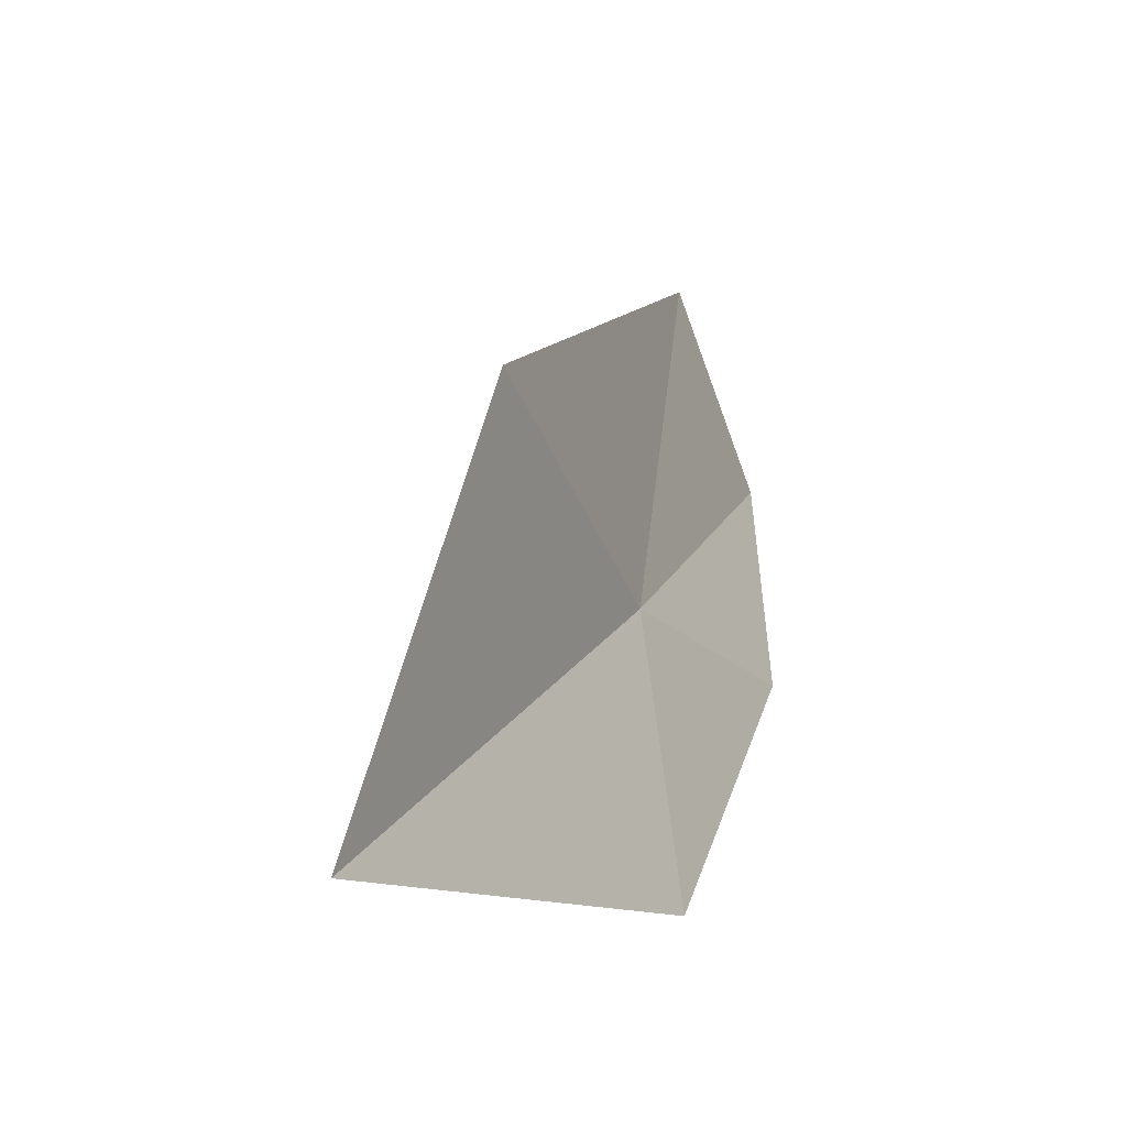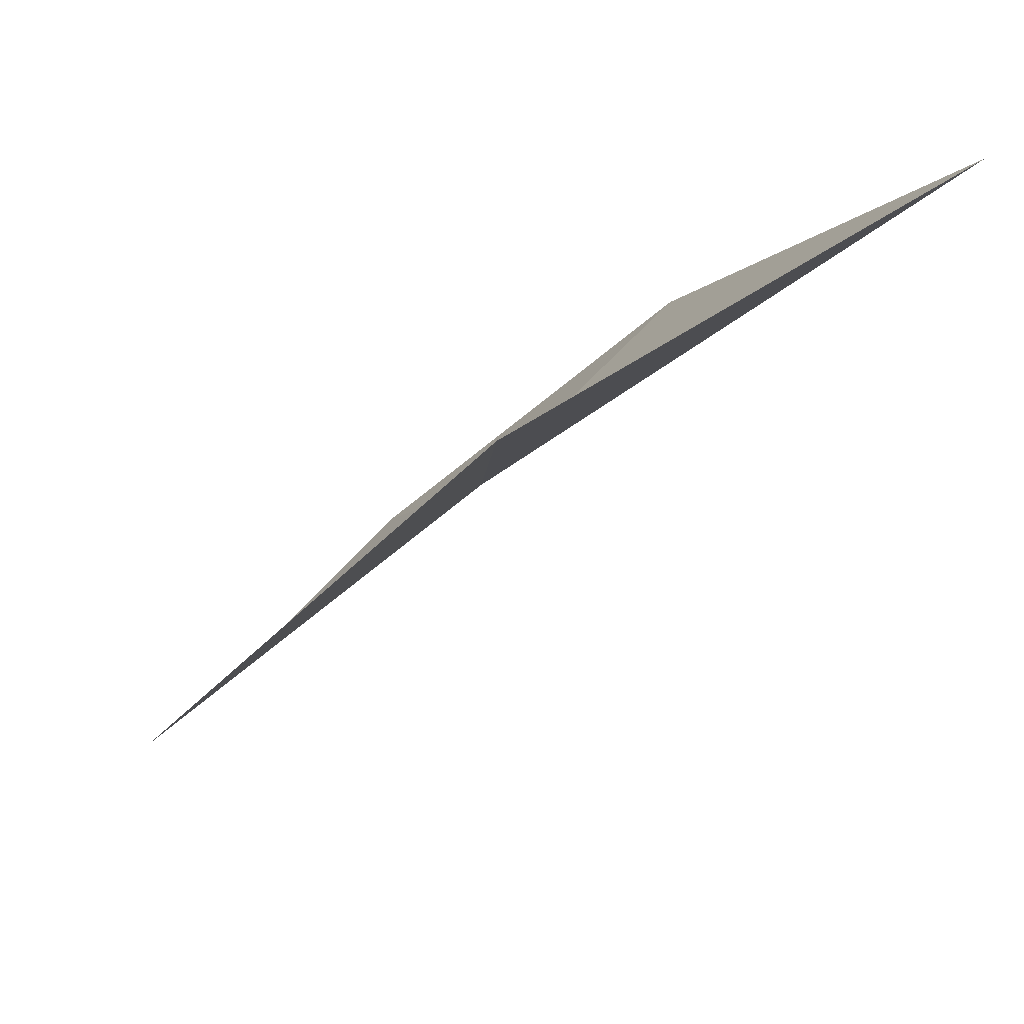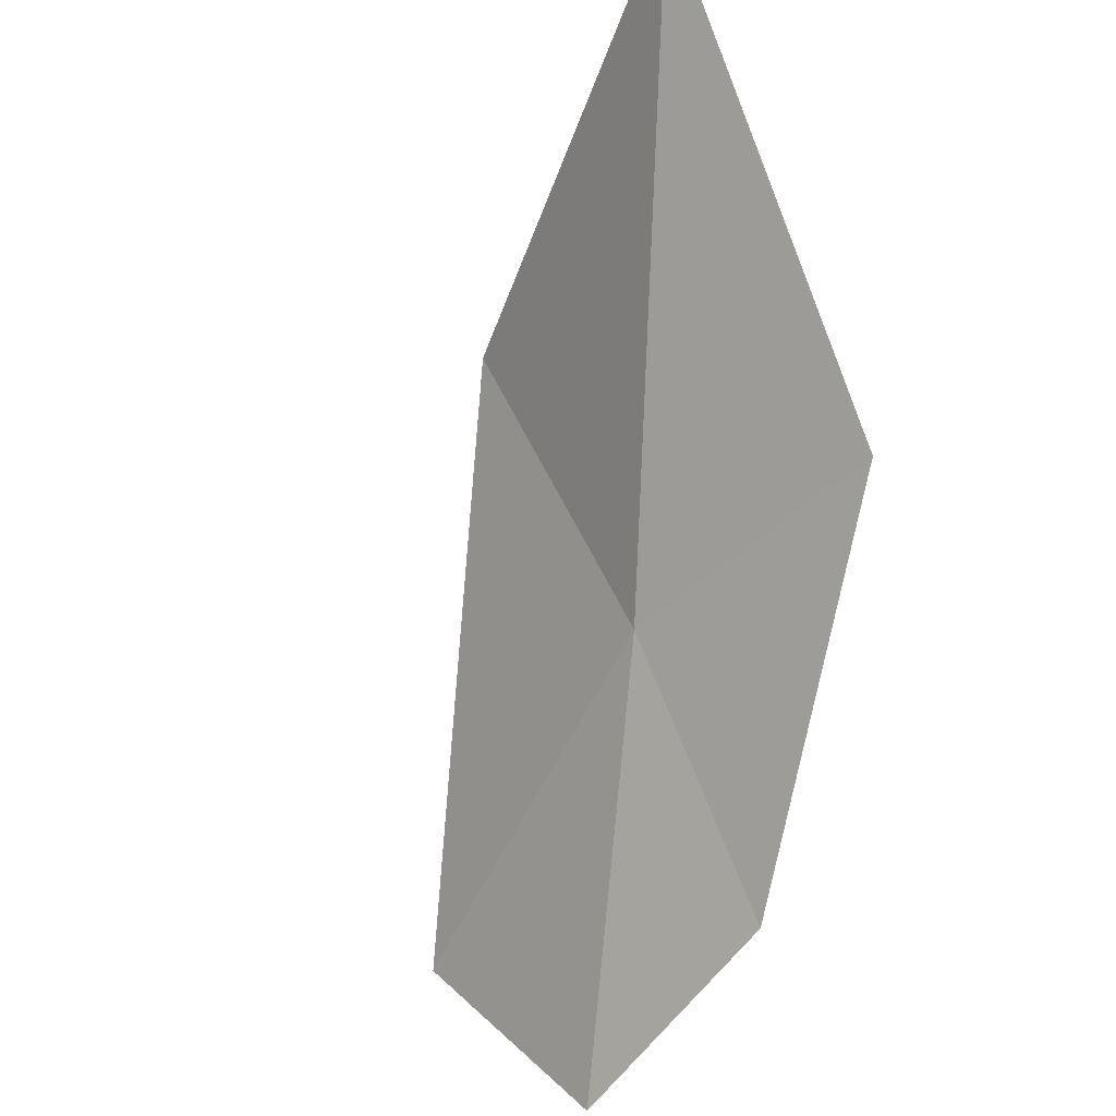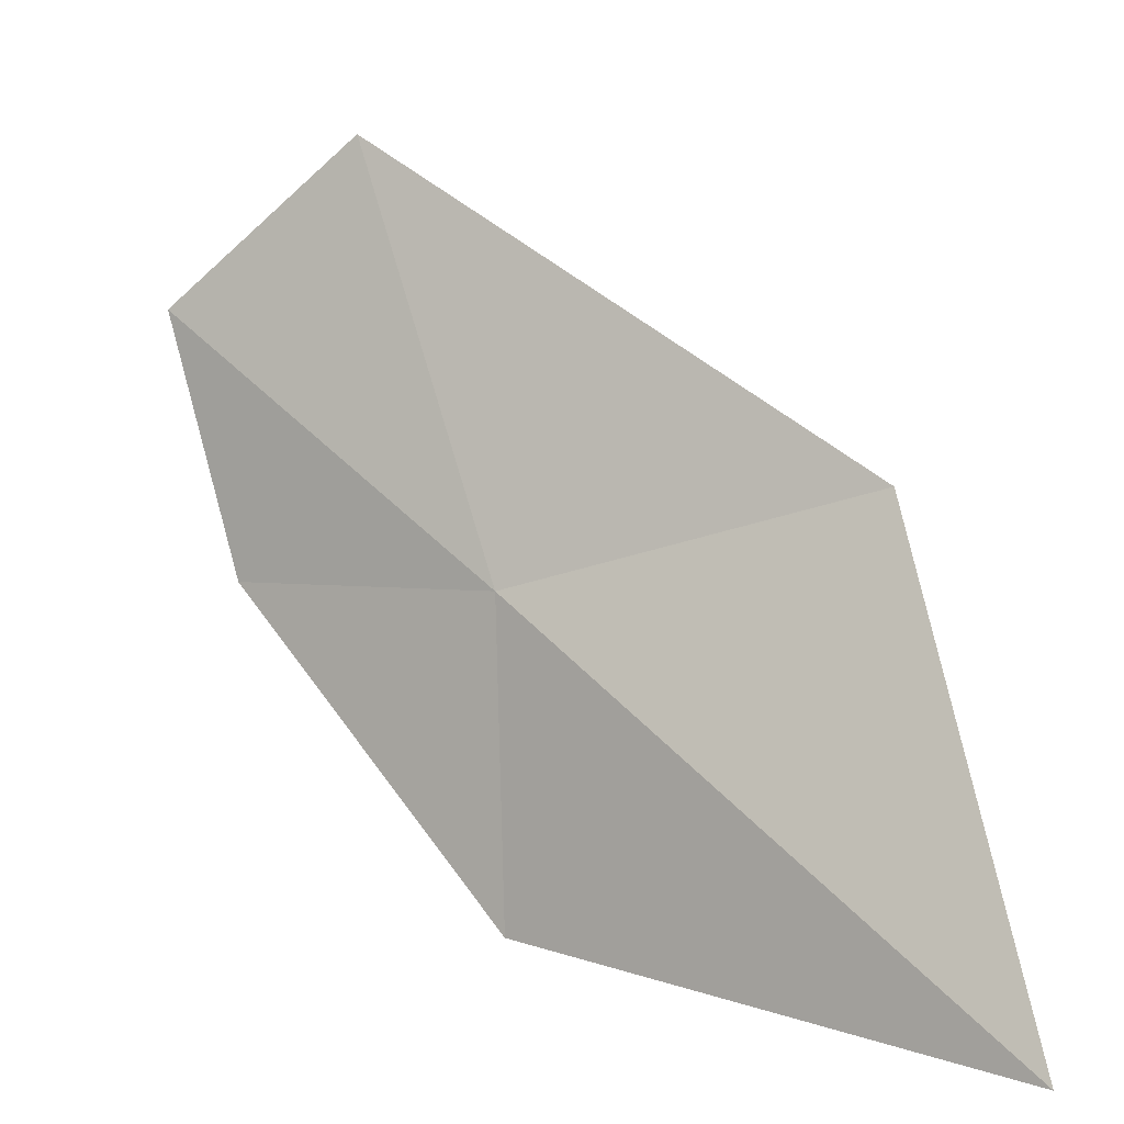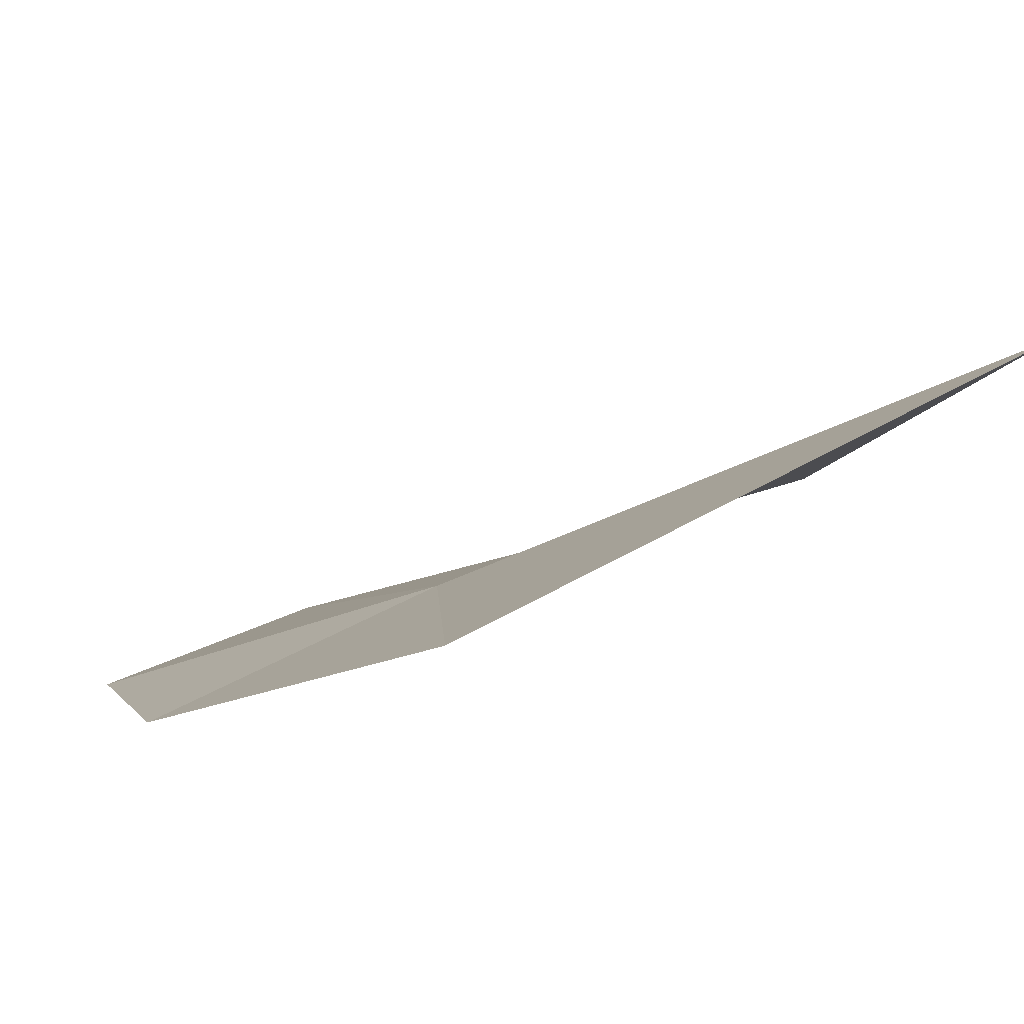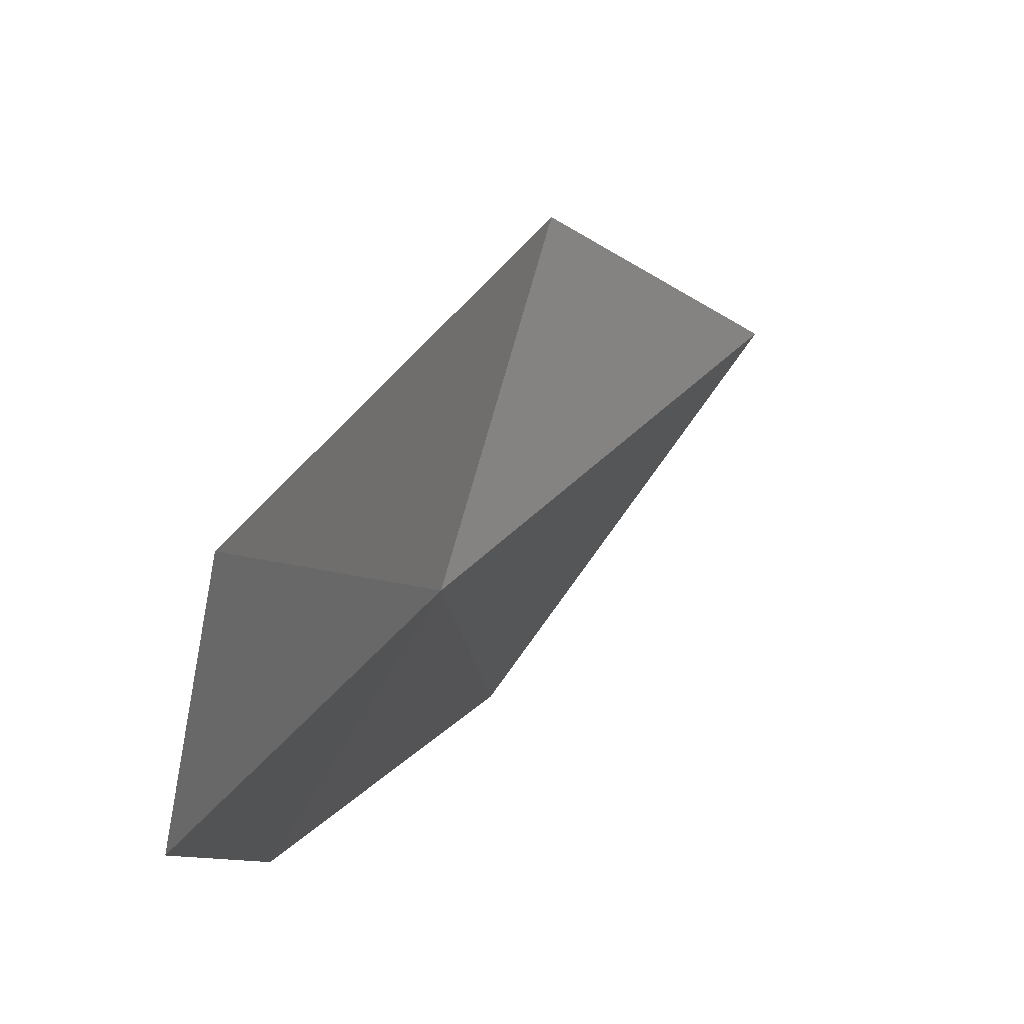
<metadata>
{"format":"obj","ext":"obj","renderer":"f3d","projection":"perspective","resolution":1024,"background":"white","views":[{"elev":66.8,"azim":-15.0,"up":"+Z"},{"elev":61.6,"azim":-145.5,"up":"+Z"},{"elev":-38.9,"azim":-49.3,"up":"+Z"},{"elev":8.9,"azim":-84.7,"up":"+Y"},{"elev":-74.5,"azim":-94.1,"up":"+Y"},{"elev":64.4,"azim":-179.0,"up":"+Y"}]}
</metadata>
<code>
v -16.61 -16.76 32.79
v -16.12 -16.83 31.92
v -16.75 -17.76 32.83
v -16.94 -16.4 33.93
v -16.08 -15.45 32.31
v -15.94 -15.99 31.67
v -17.72 -17.83 34.33
f 1 2 3
f 1 4 5
f 1 5 6
f 1 6 2
f 1 3 7
f 1 7 4

</code>
